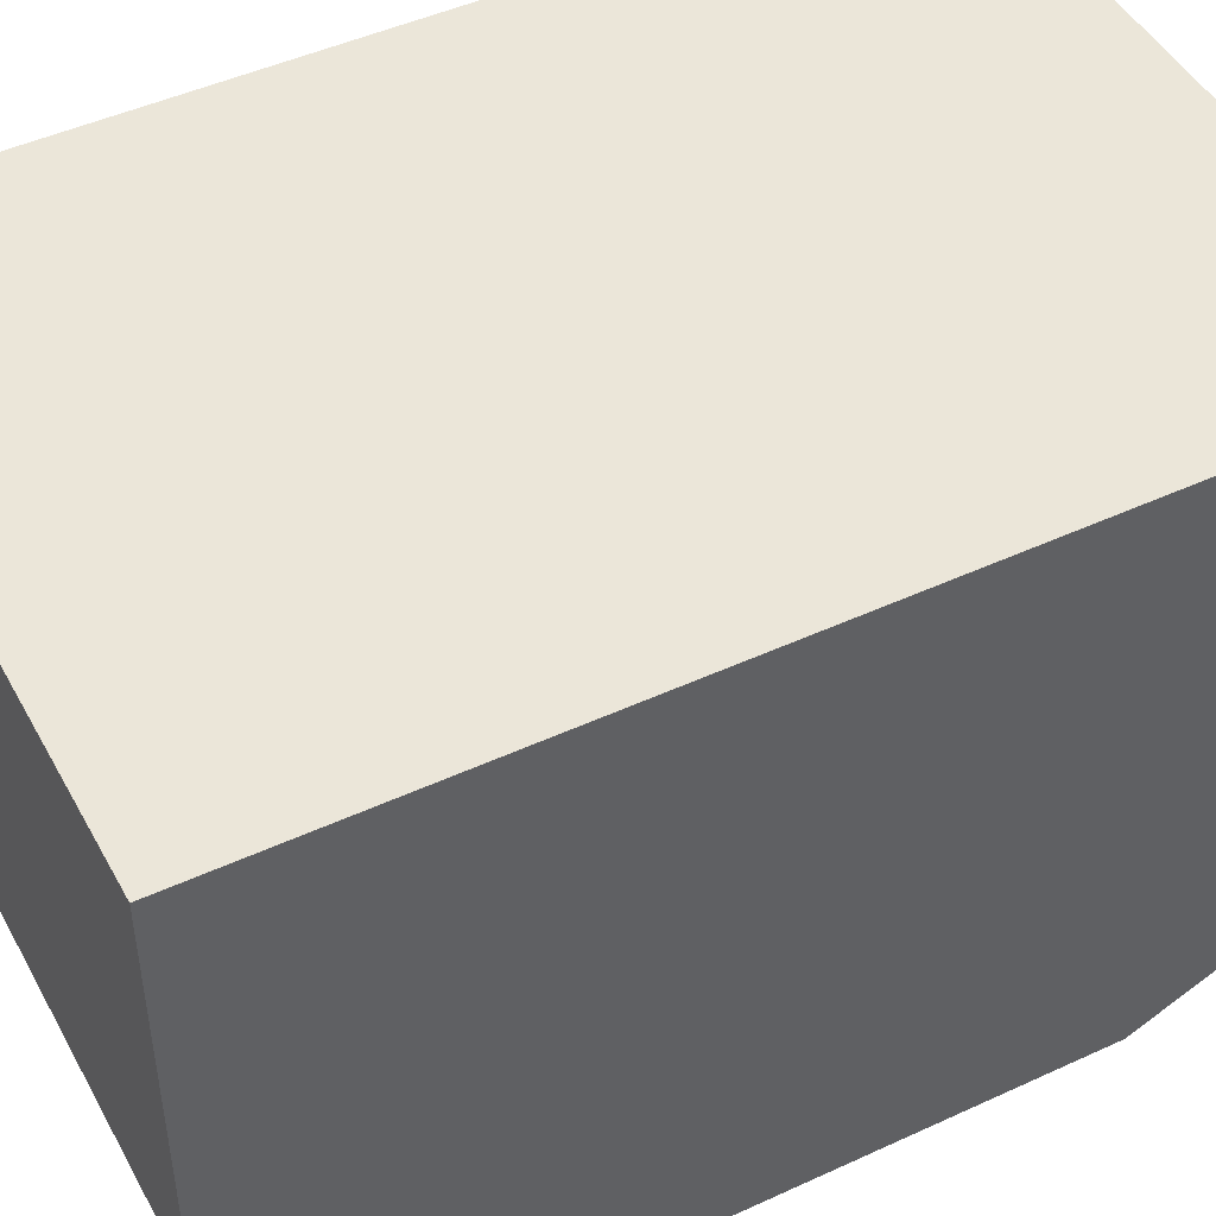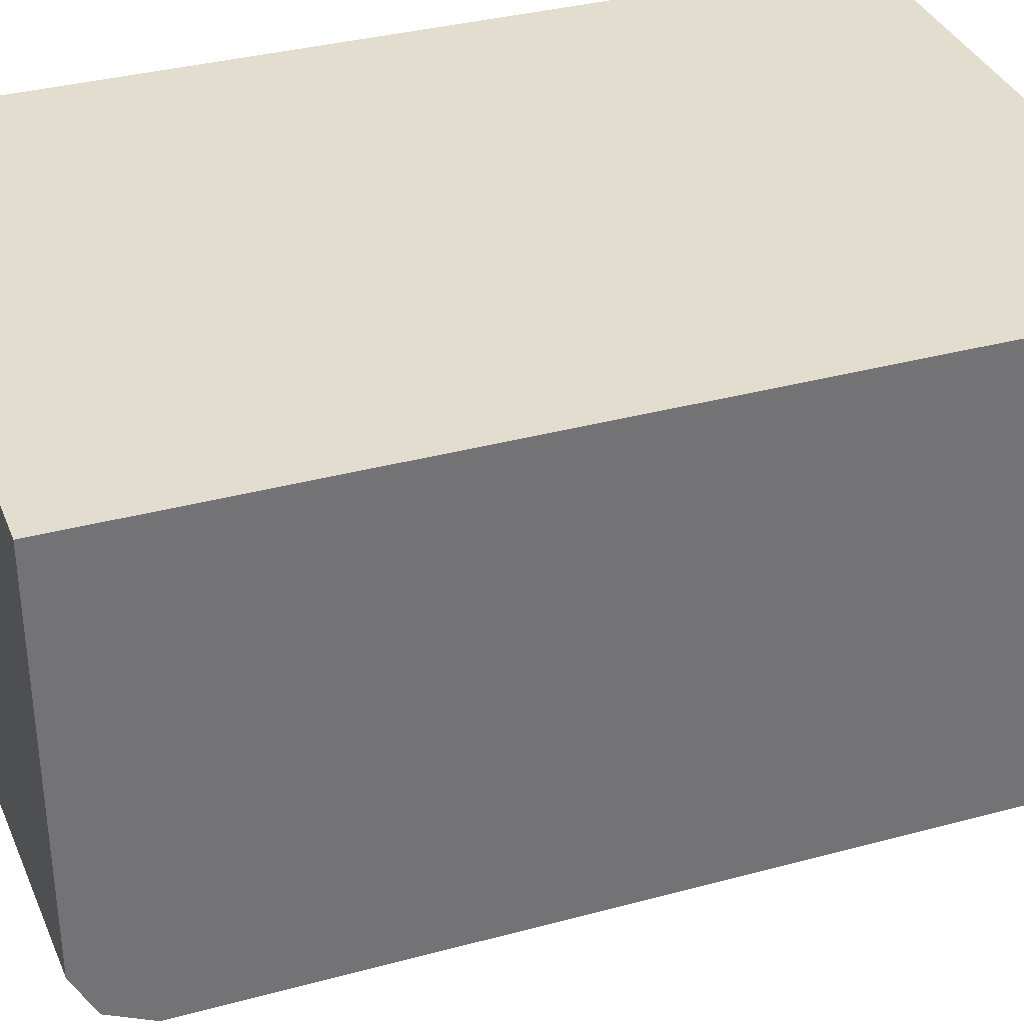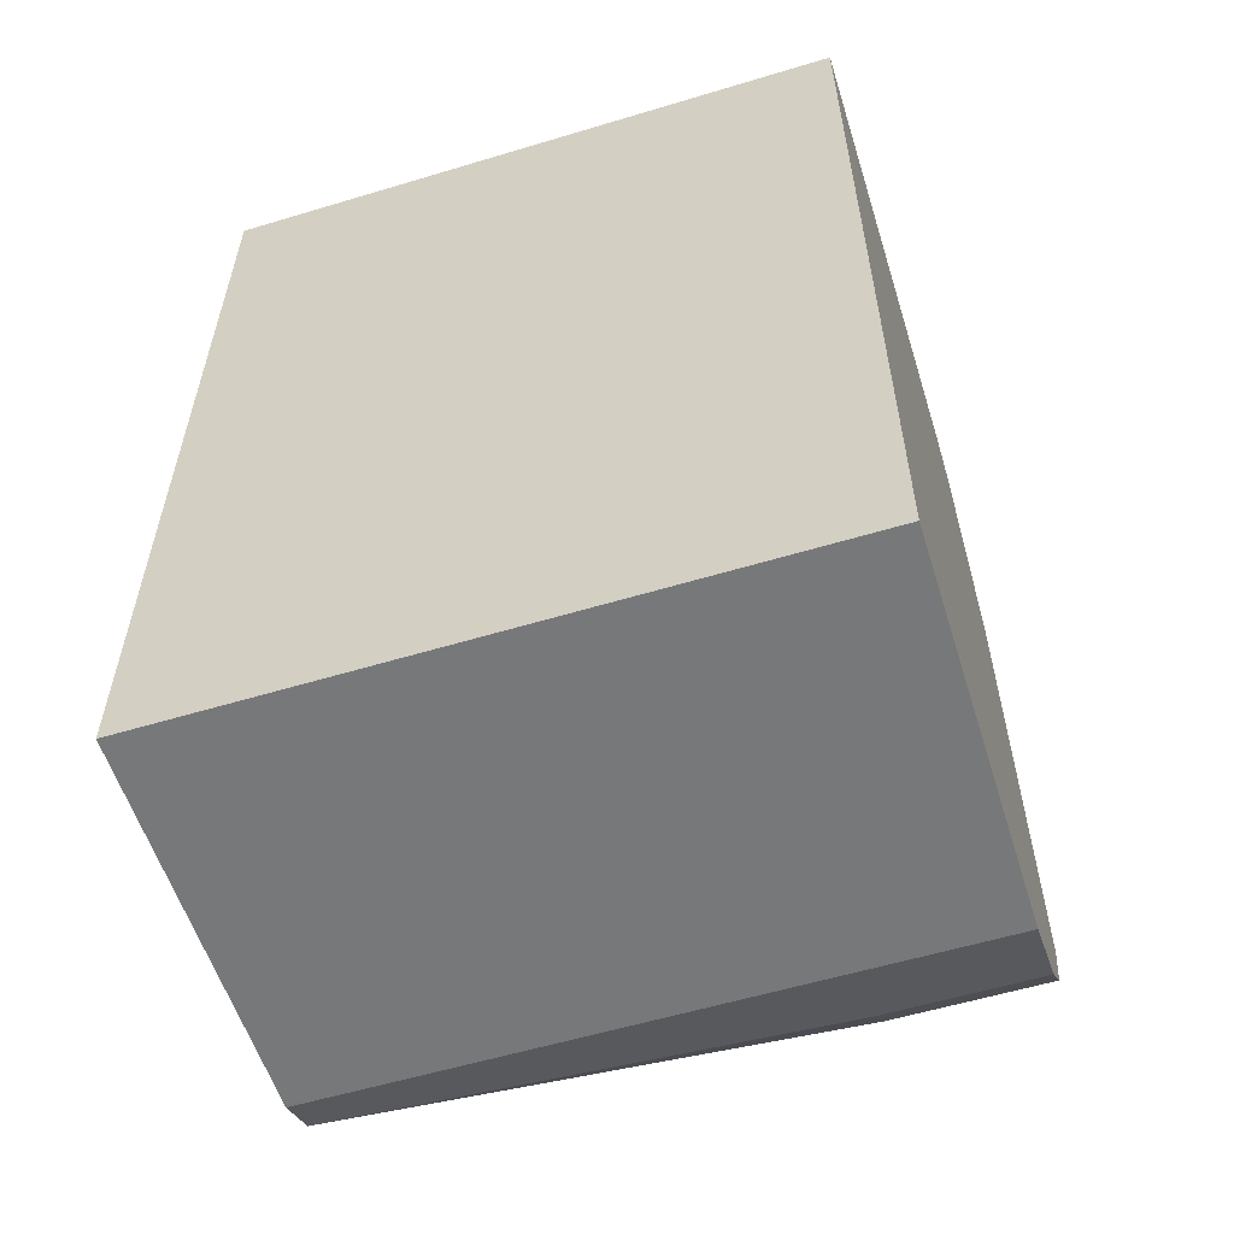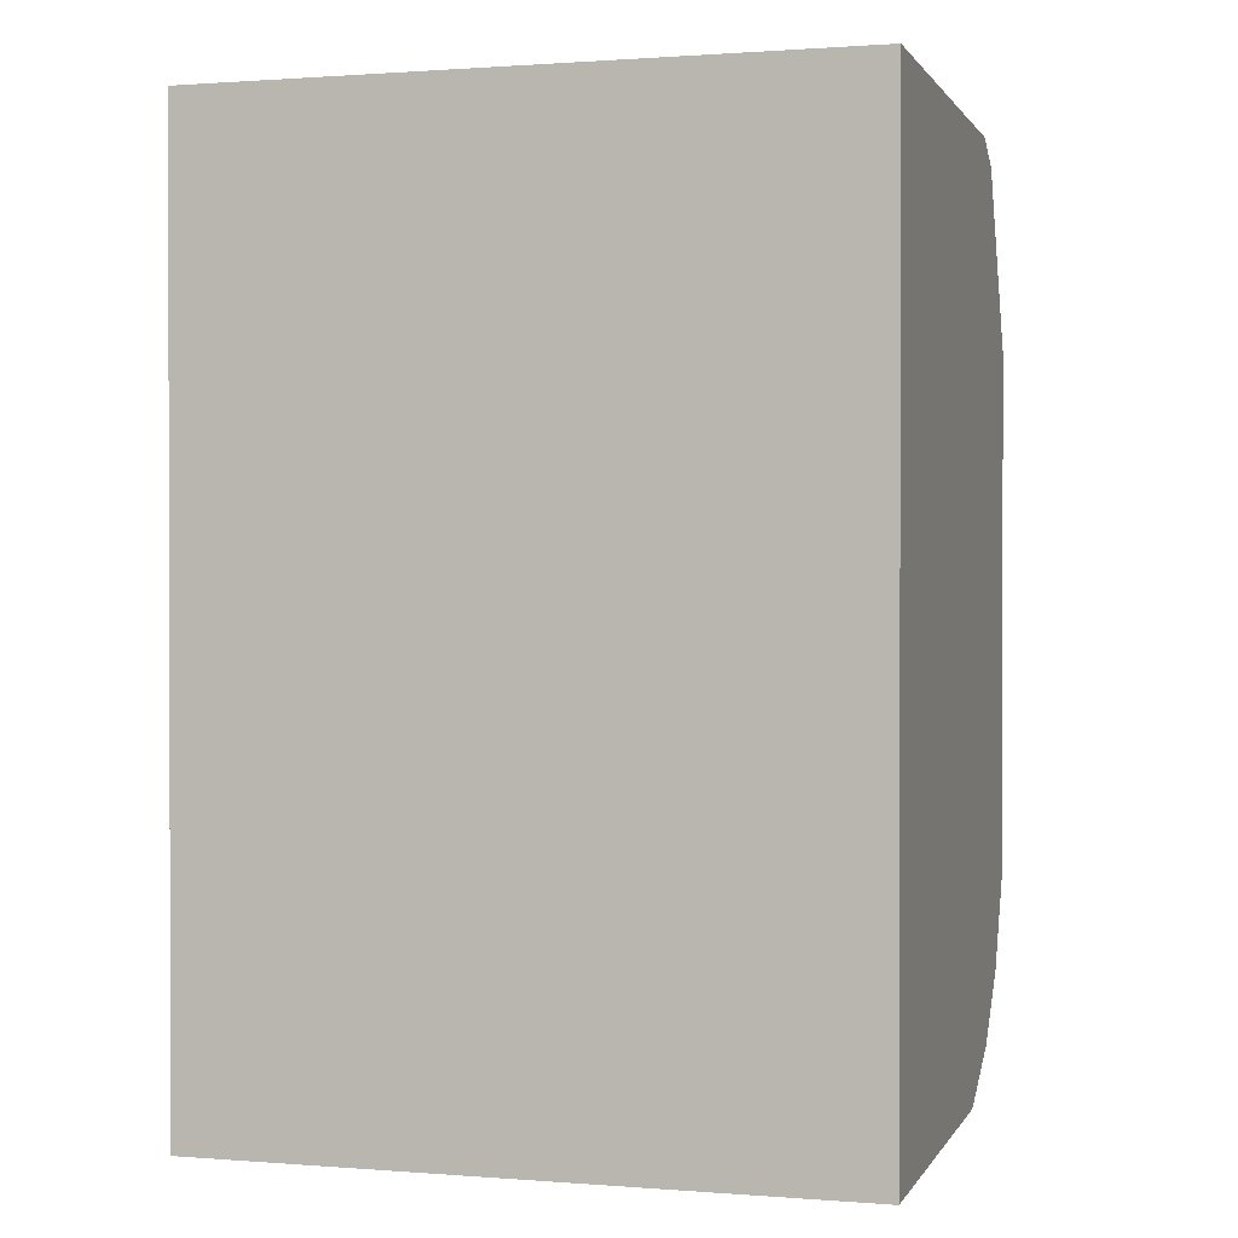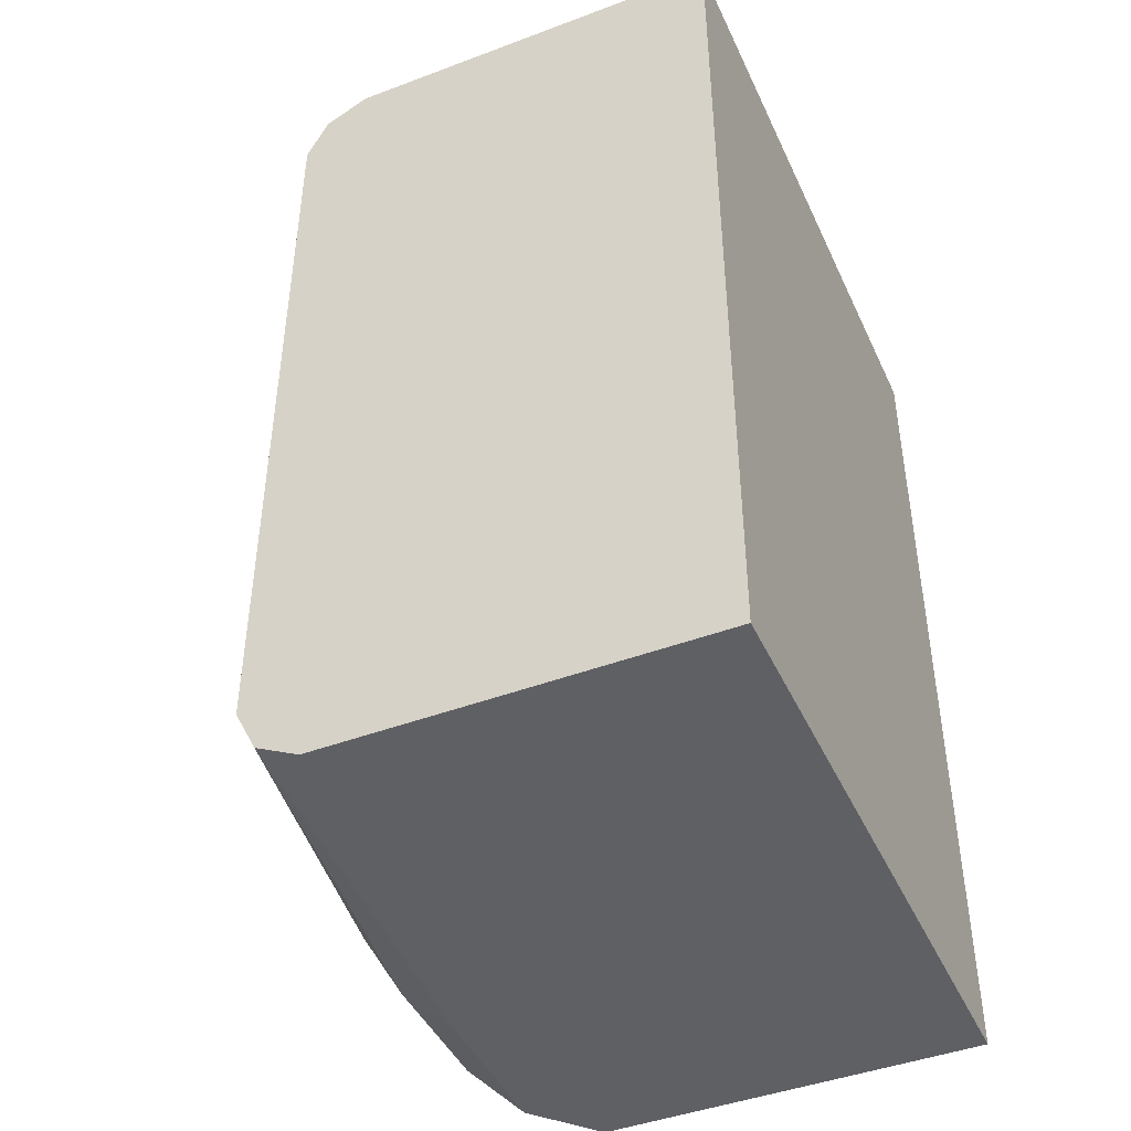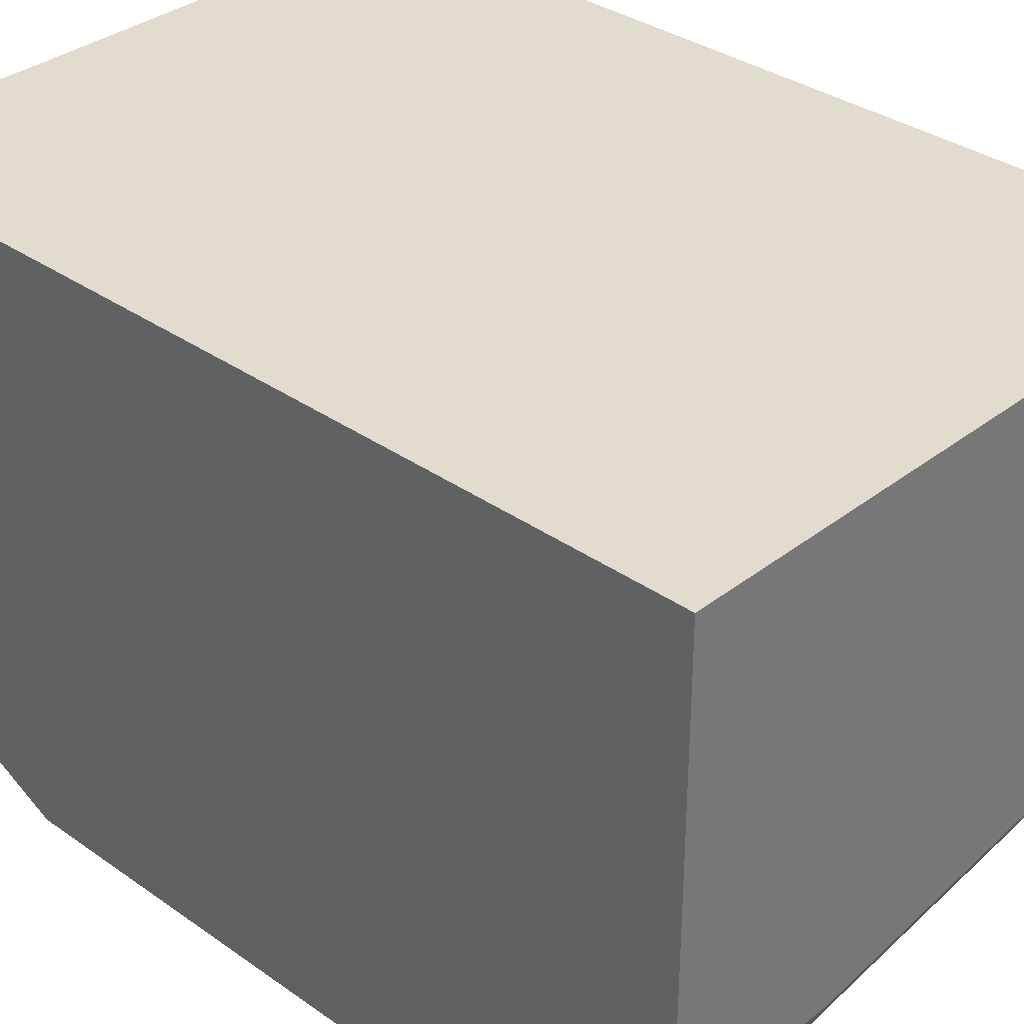
<metadata>
{"format":"obj","ext":"obj","renderer":"f3d","projection":"perspective","resolution":1024,"background":"white","views":[{"elev":47.0,"azim":62.4,"up":"+Z"},{"elev":34.8,"azim":-109.9,"up":"+Z"},{"elev":-57.4,"azim":17.4,"up":"+Y"},{"elev":0.9,"azim":16.2,"up":"+Y"},{"elev":-44.3,"azim":-66.3,"up":"+Y"},{"elev":34.1,"azim":133.6,"up":"+Z"}]}
</metadata>
<code>
v 0.3435 0.1264 -0.4344
v 0.5177 0.1264 -0.4344
v 0.3435 0.1264 -0.5418
v 0.3435 -0.1264 -0.4344
v 0.5177 0.1264 -0.5598
v 0.5177 -0.1264 -0.4344
v 0.4695 0.1264 -0.5598
v 0.3435 0.1204 -0.5538
v 0.3435 -0.1264 -0.5418
v 0.5177 0.1224 -0.5679
v 0.5177 -0.1264 -0.5418
v 0.4695 0.1204 -0.5719
v 0.4605 0.1174 -0.5734
v 0.4605 0.08125 -0.5914
v 0.3435 0.1083 -0.5598
v 0.3435 -0.1204 -0.5538
v 0.4755 -0.1144 -0.5658
v 0.5177 -0.1205 -0.5537
v 0.5177 0.1204 -0.5719
v 0.5177 0.1083 -0.5779
v 0.4695 0.1083 -0.5779
v 0.4695 0.08427 -0.5899
v 0.4695 0.07222 -0.5959
v 0.3435 -0.1083 -0.5598
v 0.3435 -0.1087 -0.5597
v 0.4635 -0.08427 -0.5899
v 0.4755 -0.0963 -0.5839
v 0.5177 -0.1144 -0.5658
v 0.5177 0.1003 -0.5819
v 0.5177 0.0762 -0.594
v 0.5177 0.07222 -0.5959
v 0.4695 -0.07222 -0.5959
v 0.5177 -0.08414 -0.59
v 0.5177 -0.0963 -0.5839
v 0.5177 -0.07222 -0.5959
f 13 21 14
f 15 23 32
f 14 21 22
f 14 23 15
f 14 22 23
f 13 20 21
f 8 14 15
f 12 19 13
f 10 19 12
f 9 18 11
f 9 17 18
f 9 16 17
f 15 32 24
f 13 19 20
f 16 25 26
f 21 30 22
f 16 27 17
f 17 28 18
f 17 27 34
f 17 34 28
f 20 29 21
f 21 29 30
f 22 30 23
f 23 30 31
f 23 31 35
f 23 35 32
f 24 32 26
f 24 26 25
f 26 32 33
f 26 33 27
f 16 26 27
f 8 13 14
f 27 33 34
f 7 12 8
f 1 2 5
f 1 5 7
f 1 7 3
f 1 3 8
f 1 8 15
f 1 15 24
f 1 24 25
f 1 25 16
f 1 16 9
f 1 9 4
f 1 4 6
f 1 6 2
f 2 6 11
f 2 11 18
f 8 12 13
f 2 18 28
f 2 34 33
f 2 33 35
f 2 35 31
f 2 31 30
f 2 30 29
f 2 29 20
f 2 20 19
f 2 19 10
f 2 10 5
f 3 7 8
f 4 9 11
f 4 11 6
f 5 10 7
f 7 10 12
f 2 28 34
f 32 35 33

</code>
